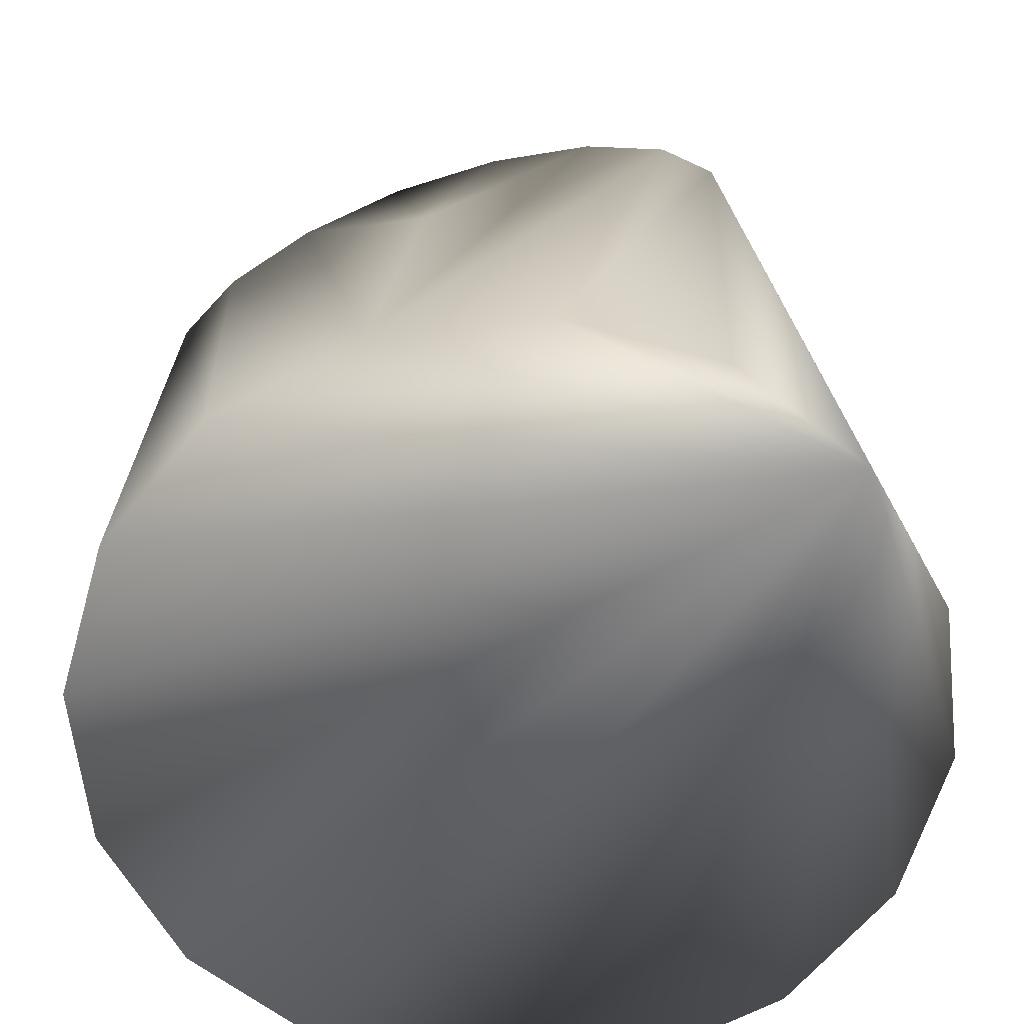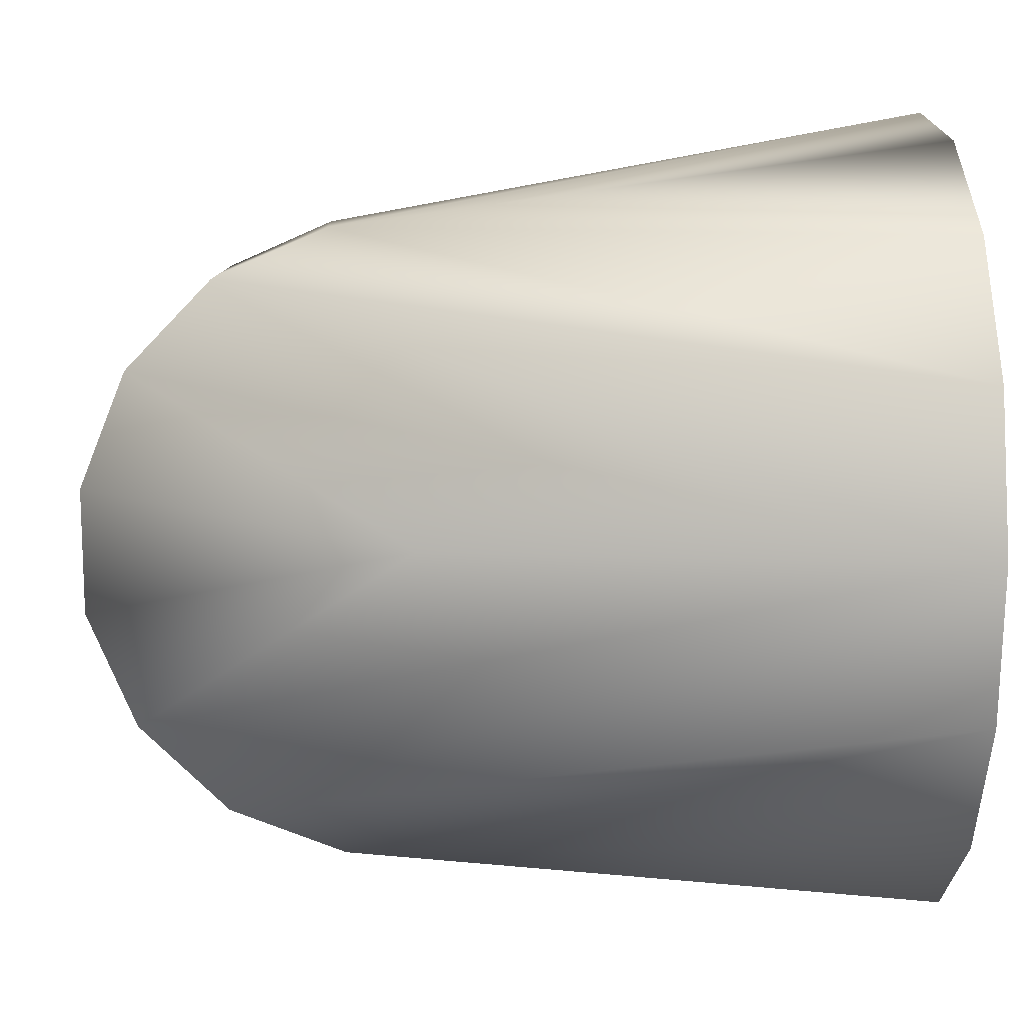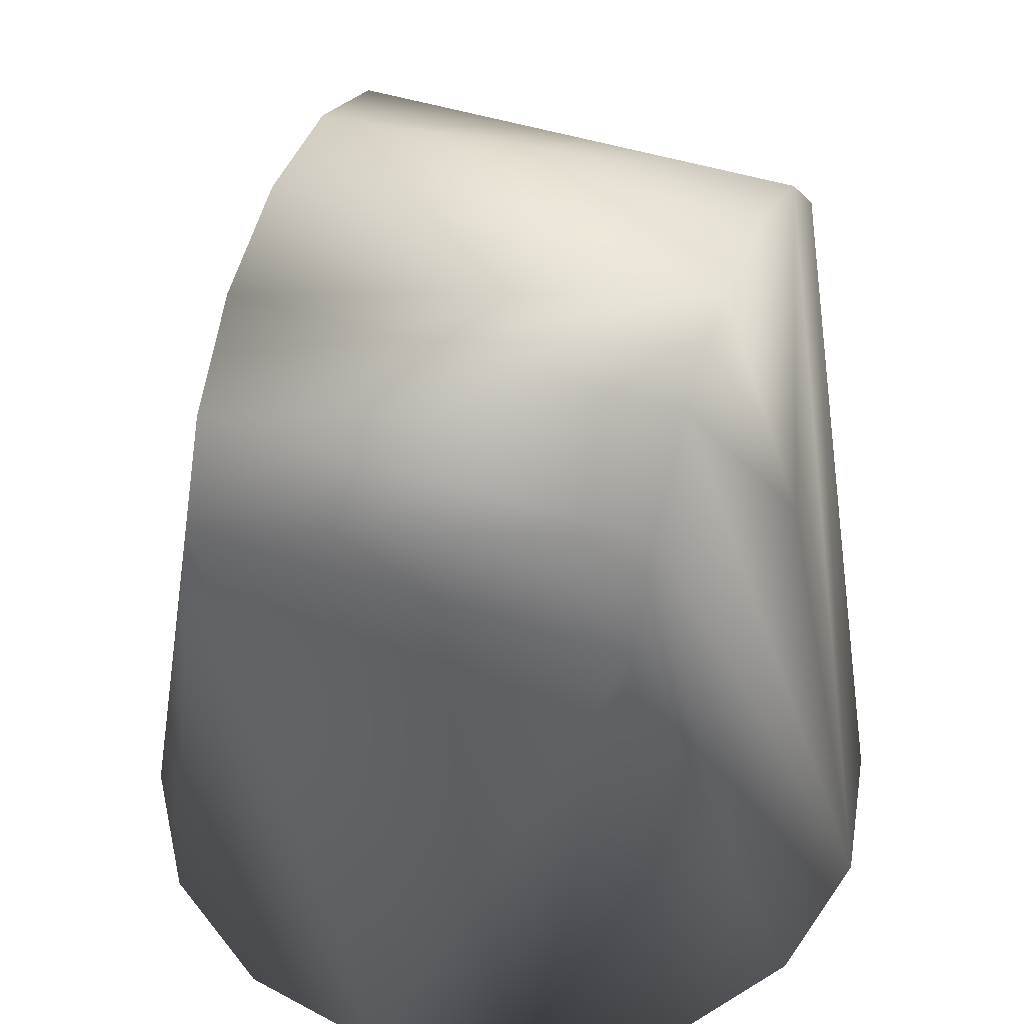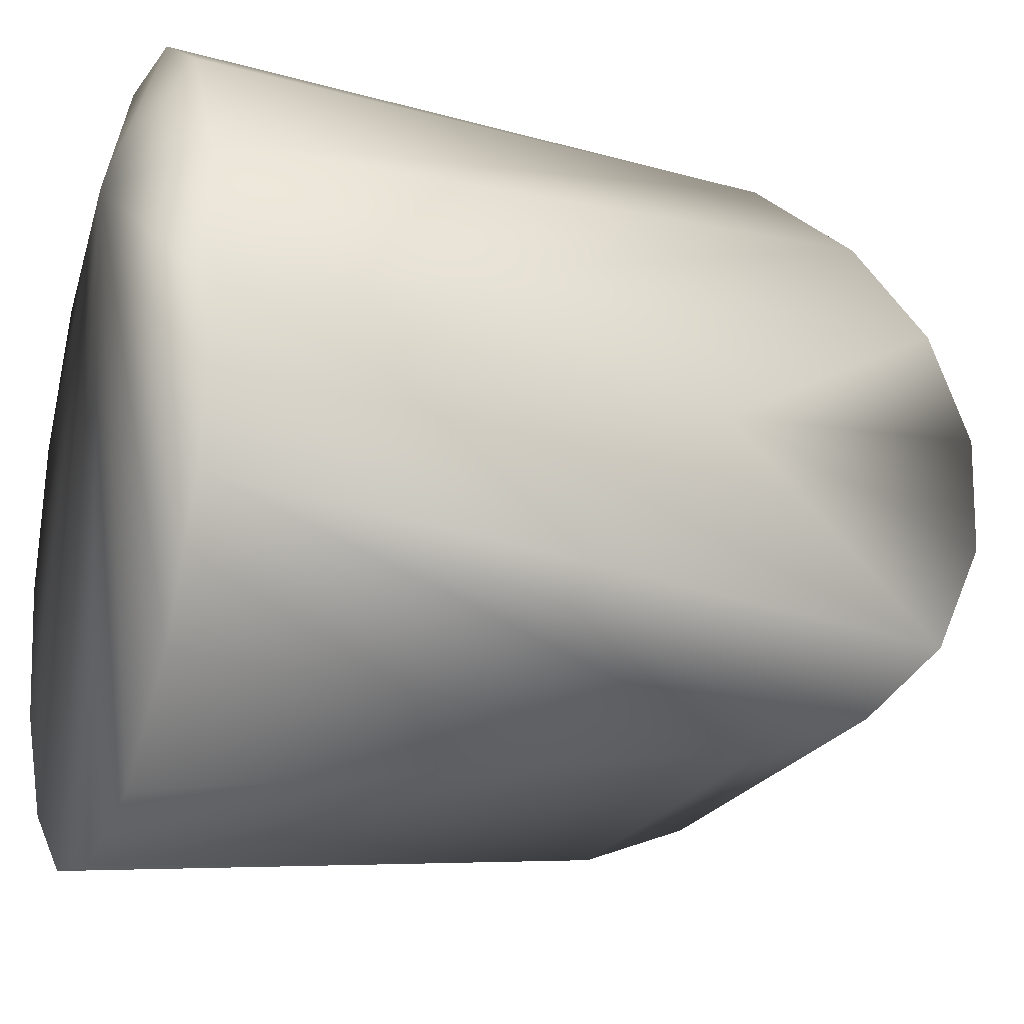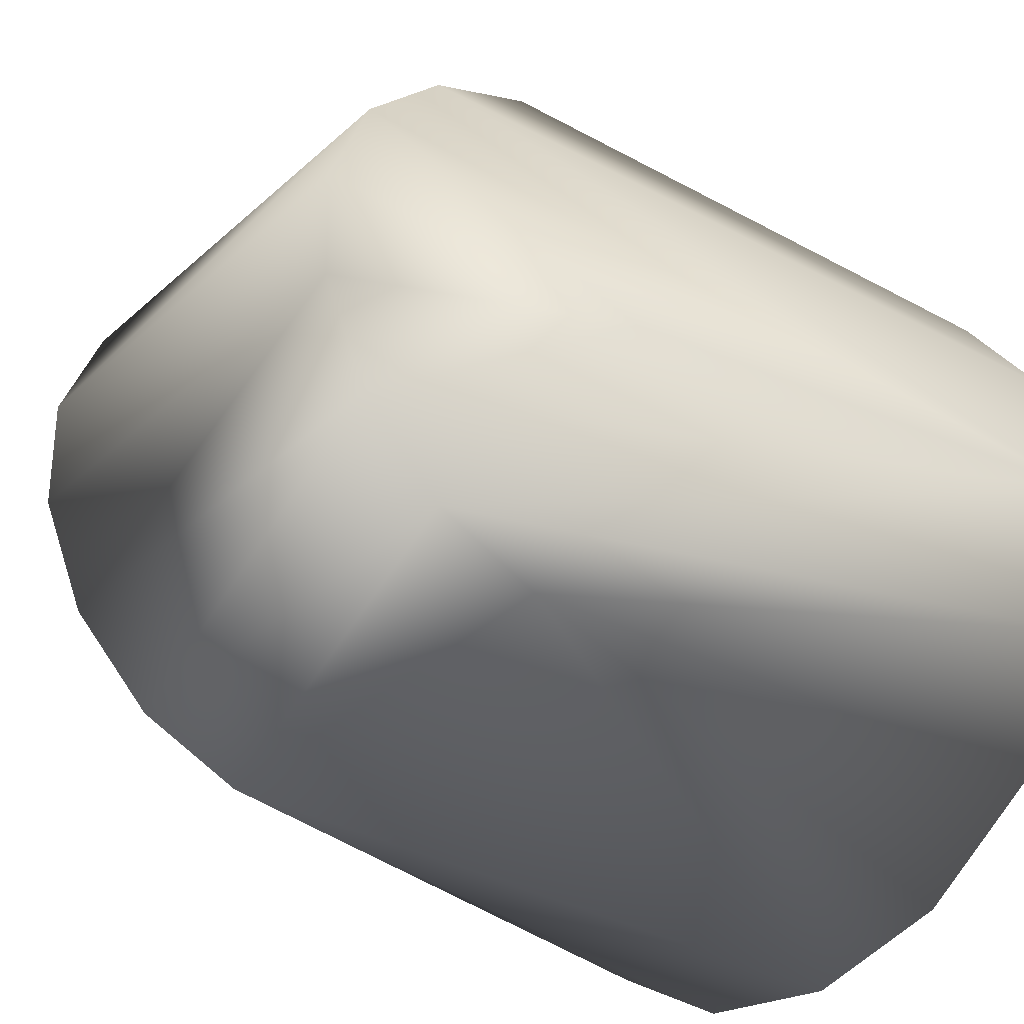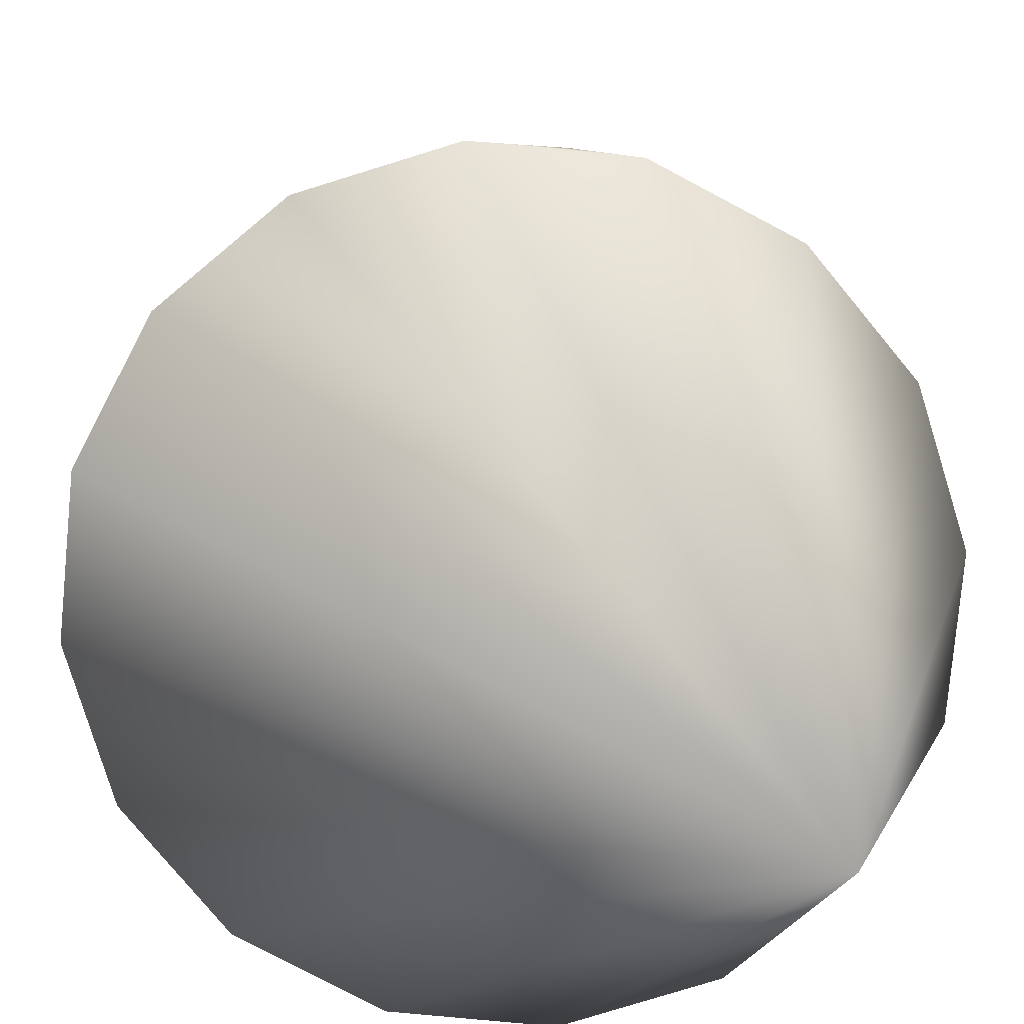
<metadata>
{"format":"obj","ext":"obj","renderer":"f3d","projection":"perspective","resolution":1024,"background":"white","views":[{"elev":-62.1,"azim":-72.3,"up":"+Y"},{"elev":6.9,"azim":-93.4,"up":"+Z"},{"elev":44.4,"azim":-159.2,"up":"+Y"},{"elev":-21.4,"azim":69.9,"up":"+Z"},{"elev":-36.1,"azim":-130.7,"up":"+Z"},{"elev":-79.4,"azim":-151.6,"up":"+Y"}]}
</metadata>
<code>
v 0.03501 0.05873 -0.0013
v -0.03305 0.05873 -0.0013
v 0.02546 0.06619 -0.03481
v 0.02546 0.07856 -0.03
v -0.02501 0.07856 -0.03
v -0.02501 0.06619 -0.03481
v -0.01658 -0.000169 0.04109
v -0.04141 -0.000169 -0.01886
v -0.03146 -0.000169 -0.03374
v 0.04337 -0.000169 -0.01886
v 0.03343 -0.000169 -0.03374
v 0.01854 -0.000169 0.04109
v 0.03343 -0.000169 0.03114
v -0.01658 -0.000169 -0.04369
v 0.04337 -0.000169 0.01626
v 0.01854 -0.000169 -0.04369
v -0.0449 -0.000169 -0.0013
v 0.000982 -0.000169 -0.04718
v 0.04686 -0.000169 -0.001301
v 0.000982 -0.000169 0.04458
v -0.04141 -0.000169 0.01626
v -0.03146 -0.000169 0.03114
v -0.02501 0.08898 0.01698
v 0.02546 0.0798 0.02658
v -0.02501 0.0798 0.02658
v 0.02546 0.08898 0.01698
v 0.02546 0.09379 0.004608
v -0.02501 0.09379 0.004608
v -0.02501 0.08816 -0.02082
v 0.02546 0.08816 -0.02082
v -0.02501 0.06765 0.03192
v 0.02546 0.06765 0.03192
v -0.02501 0.0935 -0.008666
v 0.02546 0.0935 -0.008666
f 8 5 17
f 1 19 26
f 1 26 27
f 15 13 32
f 20 32 12
f 13 12 32
f 6 8 9
f 6 5 8
f 6 9 14
f 6 14 18
f 3 11 10
f 3 10 4
f 3 16 11
f 3 18 16
f 3 6 18
f 30 19 1
f 30 10 19
f 4 10 30
f 24 19 15
f 24 26 19
f 24 15 32
f 17 25 21
f 23 25 17
f 34 1 27
f 34 30 1
f 29 17 5
f 31 22 21
f 31 21 25
f 31 7 22
f 7 31 20
f 31 32 20
f 28 23 2
f 2 23 17
f 17 29 2
f 28 2 33
f 33 2 29
f 3 4 5
f 6 3 5
f 8 7 9
f 7 10 11
f 7 12 13
f 7 14 9
f 13 15 7
f 11 16 7
f 7 8 17
f 18 14 7
f 19 10 7
f 7 16 18
f 7 15 19
f 20 12 7
f 7 21 22
f 17 21 7
f 23 24 25
f 24 23 26
f 26 23 27
f 23 28 27
f 29 5 4
f 4 30 29
f 31 25 24
f 31 24 32
f 27 28 33
f 33 34 27
f 33 29 30
f 30 34 33

</code>
